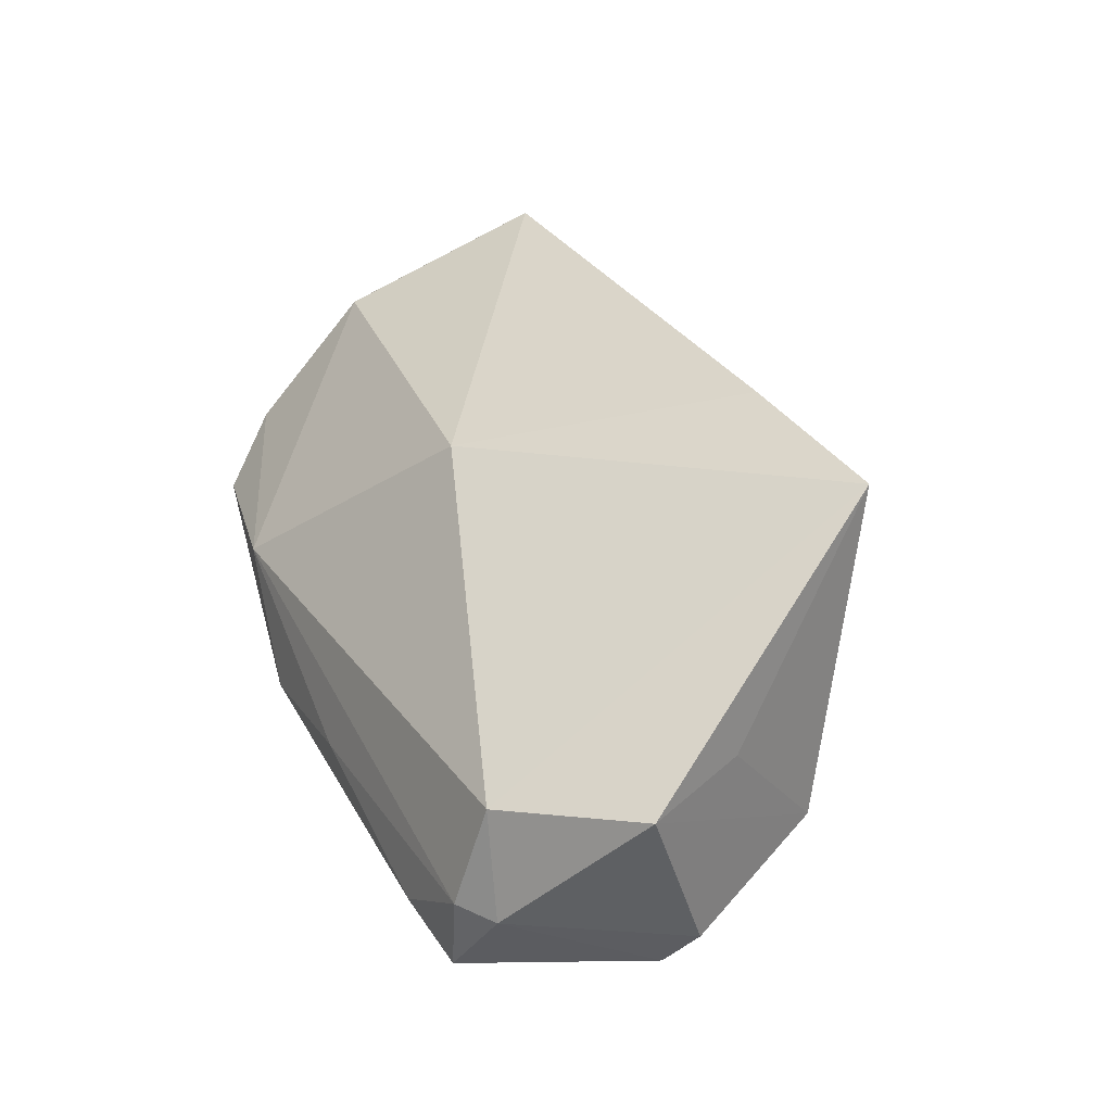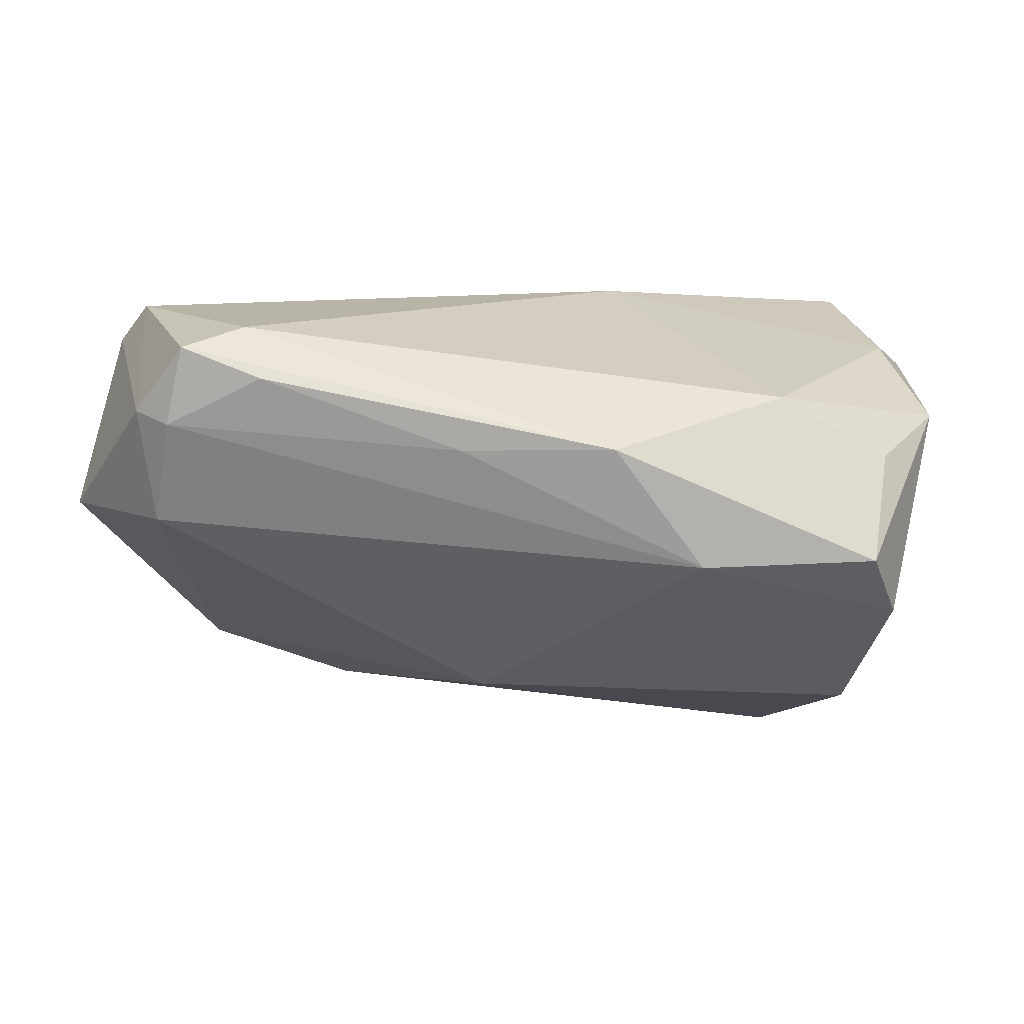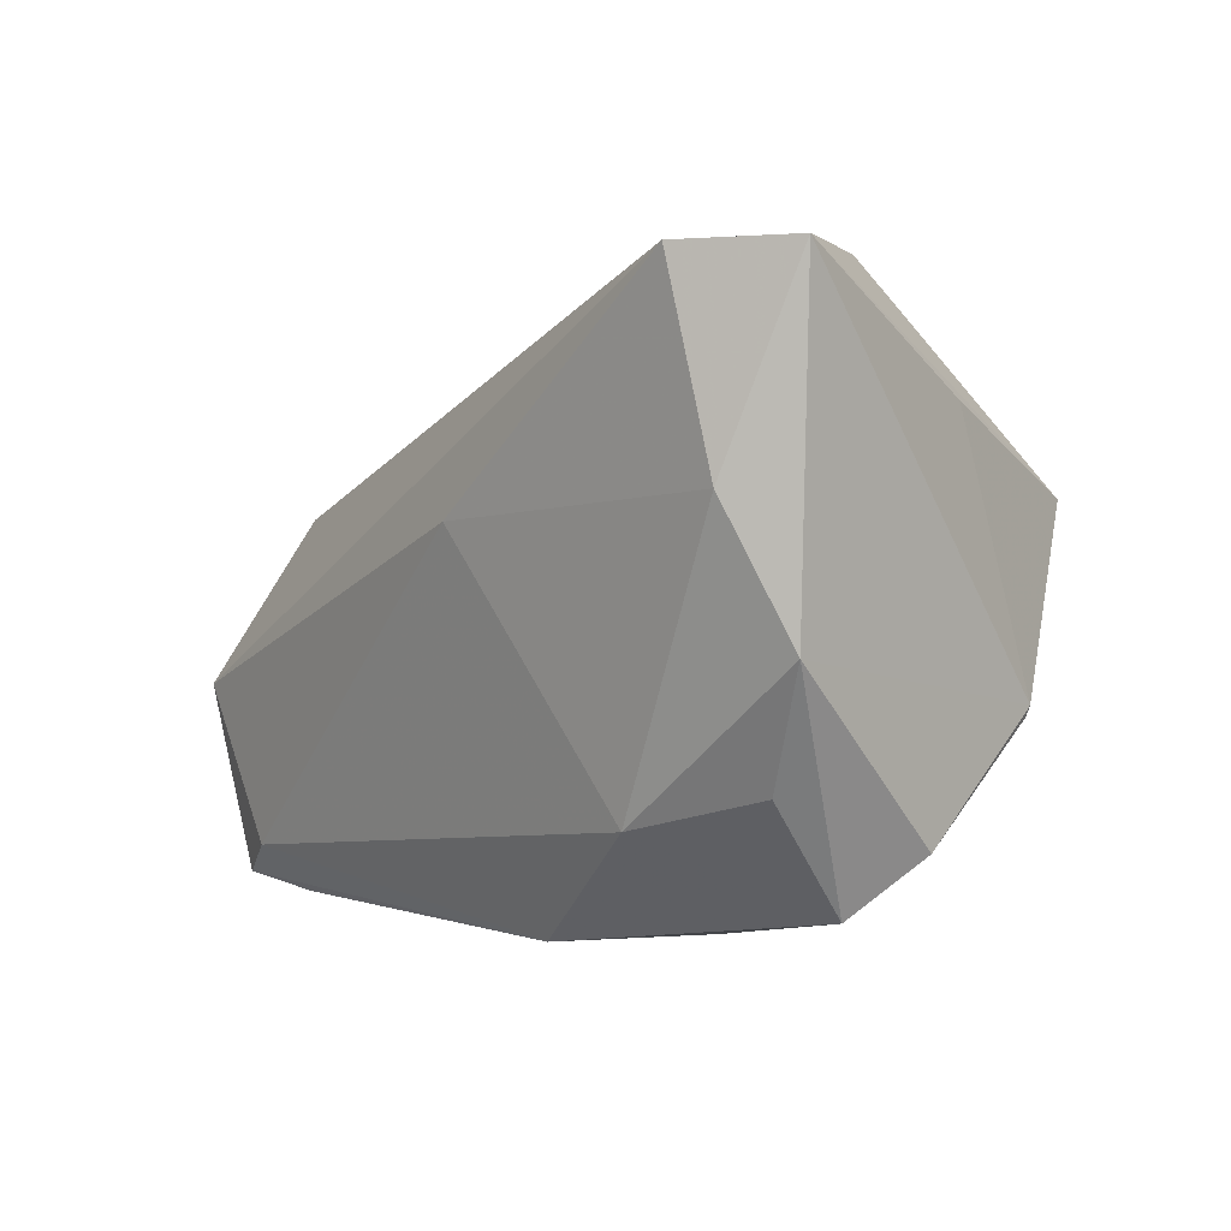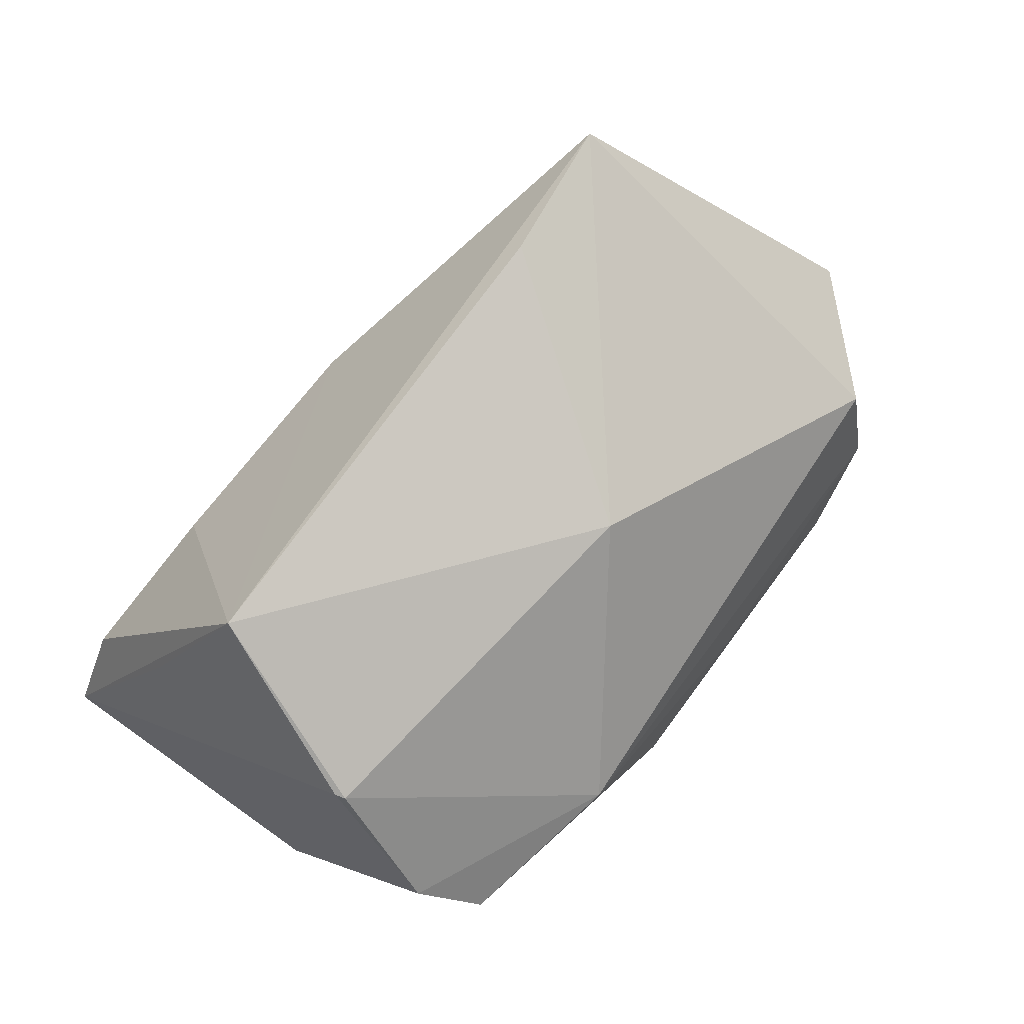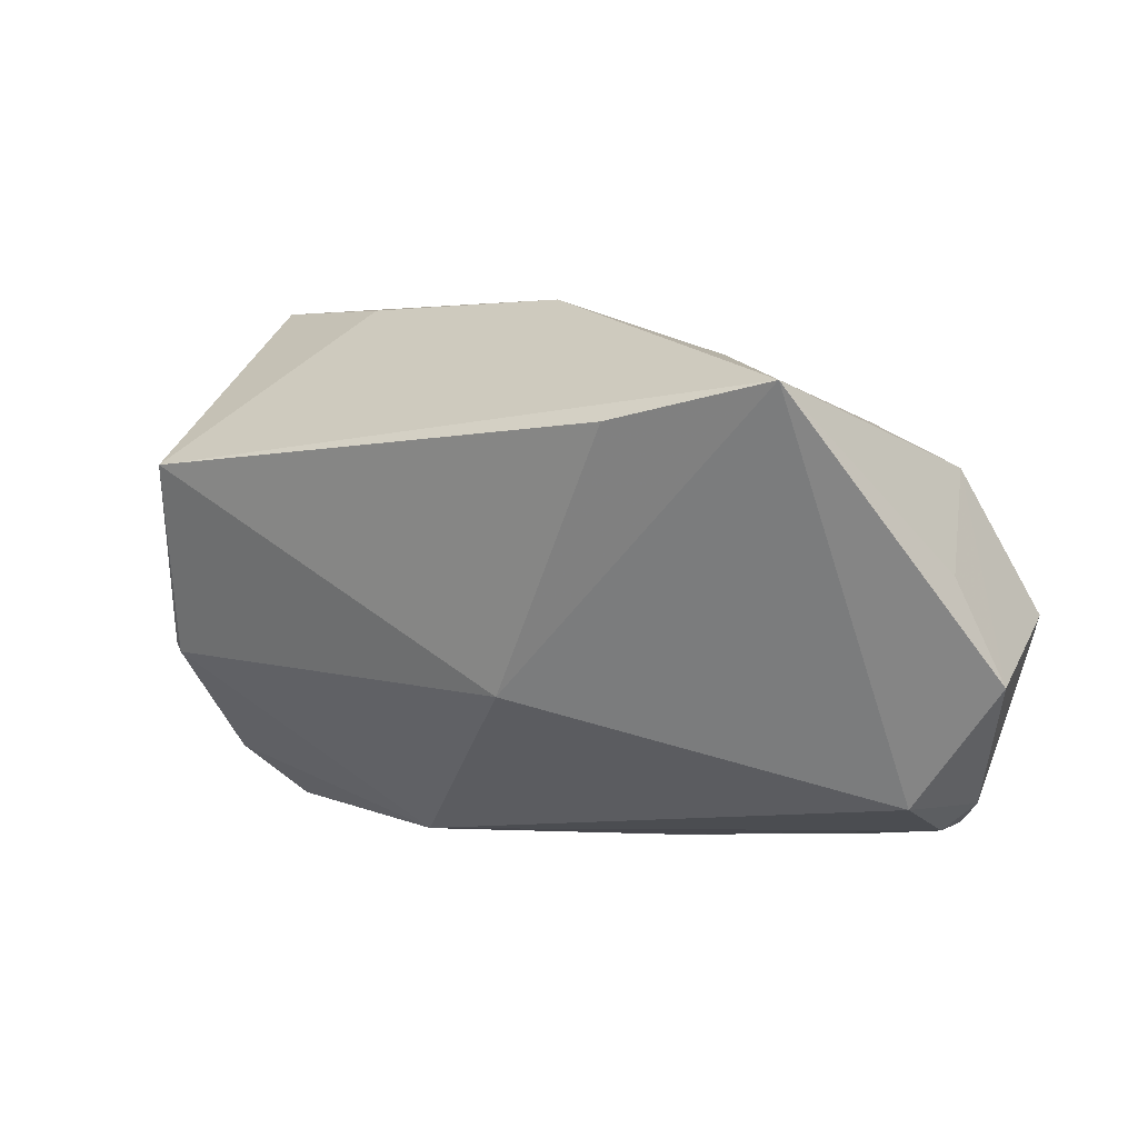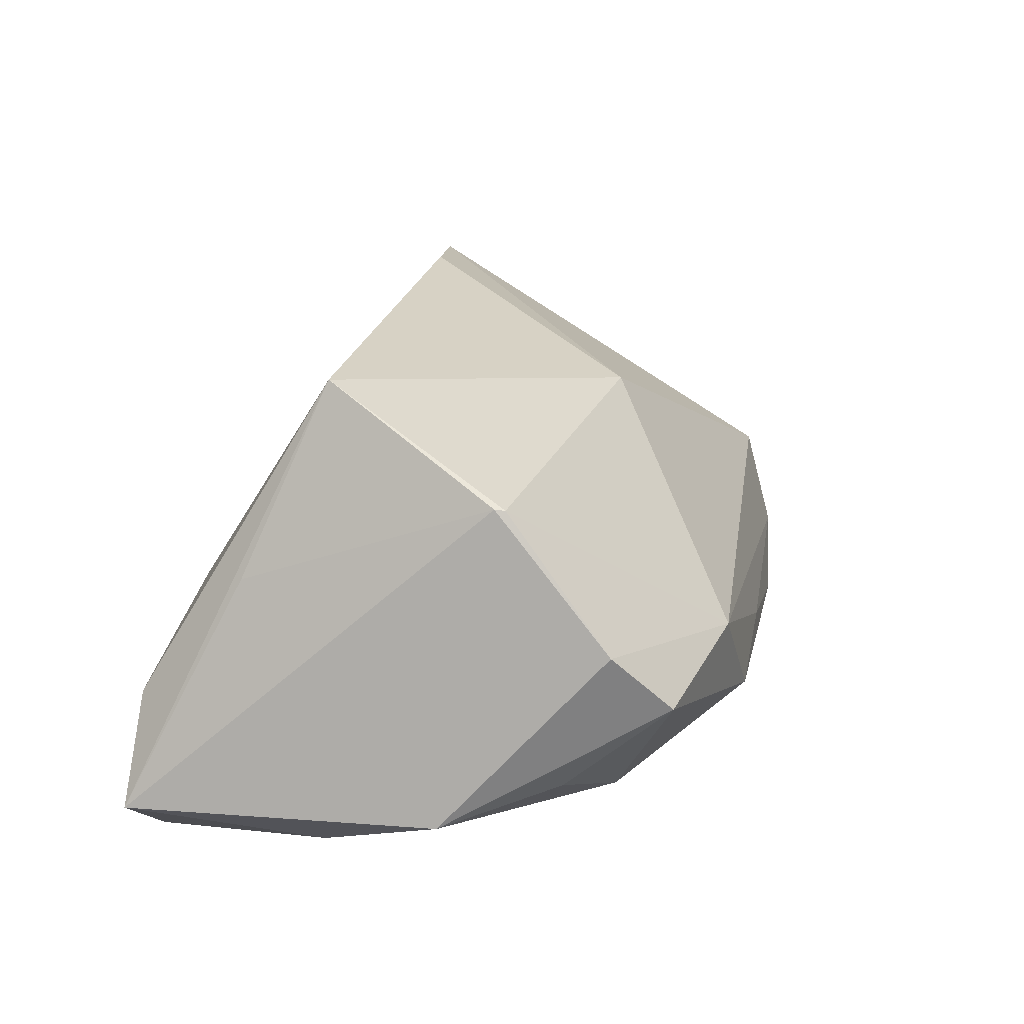
<metadata>
{"format":"obj","ext":"obj","renderer":"f3d","projection":"perspective","resolution":1024,"background":"white","views":[{"elev":30.9,"azim":66.5,"up":"+Z"},{"elev":-76.4,"azim":174.3,"up":"+Y"},{"elev":0.0,"azim":-127.1,"up":"+Y"},{"elev":73.9,"azim":-51.1,"up":"+Z"},{"elev":0.3,"azim":30.3,"up":"+Y"},{"elev":21.0,"azim":-76.3,"up":"+Z"}]}
</metadata>
<code>
v 0.04606 -0.03194 -0.02045
v -0.04234 -0.01835 -0.01298
v 0.0606 -0.01389 0.004363
v 0.004337 0.03216 0.006624
v 0.03614 -0.03368 -0.01793
v 0.01158 -0.03472 -0.01177
v -0.04138 0.03401 -0.02561
v -0.01903 -0.03455 -0.0001781
v -0.04525 0.01092 -0.02259
v 0.02564 0.01523 0.03365
v 0.05535 -0.001475 0.006212
v 0.05753 -0.006256 -0.01621
v -0.02765 -0.02212 -0.01988
v -0.04495 -0.02441 0.005548
v 0.02574 0.02514 0.01438
v 0.0391 -0.02809 -0.023
v -0.0428 -0.01009 0.02185
v 0.05415 -0.009288 -0.02145
v -0.05025 -0.004785 -0.0164
v 0.05019 0.01121 -0.009259
v -0.0451 0.03401 -0.005113
v -0.006555 0.008931 -0.02709
v -0.02541 0.03276 0.002713
v -0.03569 0.01182 0.03365
v 0.02406 0.02495 0.0005426
v -0.006729 -0.03558 -0.01391
v 0.04154 0.01651 -0.002732
v -0.04044 -0.03117 -0.002301
v 0.04819 -0.02826 0.00197
v -0.01894 0.03288 -0.0124
v 0.005929 -0.0155 0.02342
v -0.04237 -0.01131 0.02165
v 0.04512 0.01915 0.03042
v -0.04388 0.02085 0.01052
v 0.05149 -0.02854 -0.01147
v -0.05271 0.03401 -0.01734
v 0.04717 -0.03198 -0.01086
f 33 24 10
f 33 4 24
f 16 13 22
f 16 22 18
f 26 13 16
f 7 18 22
f 36 24 21
f 21 7 36
f 4 7 21
f 25 33 27
f 27 33 20
f 18 7 20
f 20 25 27
f 7 25 20
f 8 37 29
f 3 33 29
f 3 29 35
f 35 29 37
f 32 14 8
f 6 37 8
f 8 26 6
f 37 6 5
f 5 6 26
f 28 26 8
f 8 14 28
f 13 26 28
f 24 4 23
f 23 21 24
f 4 21 23
f 4 33 15
f 15 25 4
f 33 25 15
f 30 7 4
f 4 25 30
f 30 25 7
f 11 33 3
f 3 20 11
f 11 20 33
f 12 20 3
f 18 20 12
f 3 35 12
f 12 35 18
f 31 33 10
f 31 29 33
f 10 24 31
f 24 32 31
f 8 29 31
f 31 32 8
f 16 18 1
f 18 35 1
f 1 35 37
f 37 5 1
f 1 26 16
f 1 5 26
f 17 32 24
f 14 32 17
f 13 28 2
f 34 24 36
f 36 17 34
f 34 17 24
f 36 7 9
f 9 22 13
f 9 7 22
f 19 28 14
f 19 2 28
f 19 17 36
f 14 17 19
f 36 9 19
f 13 2 19
f 19 9 13

</code>
